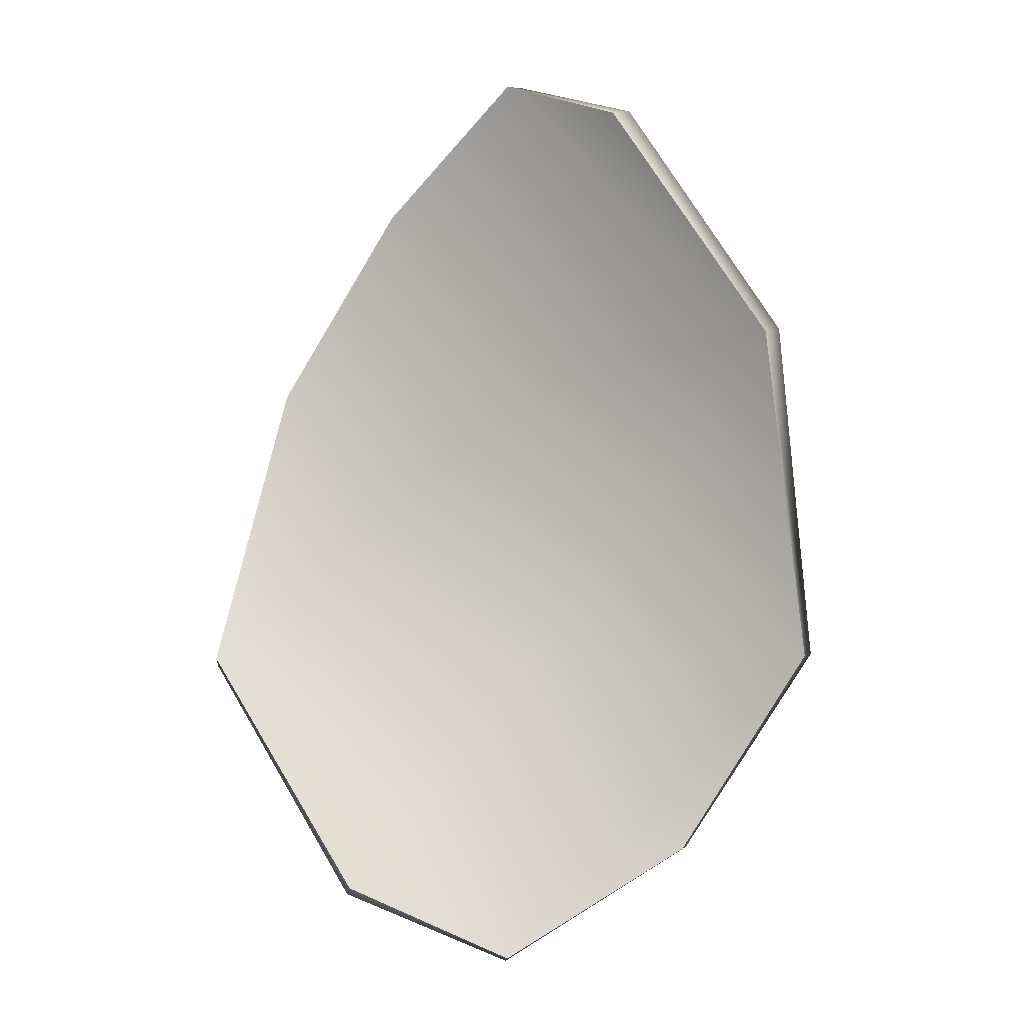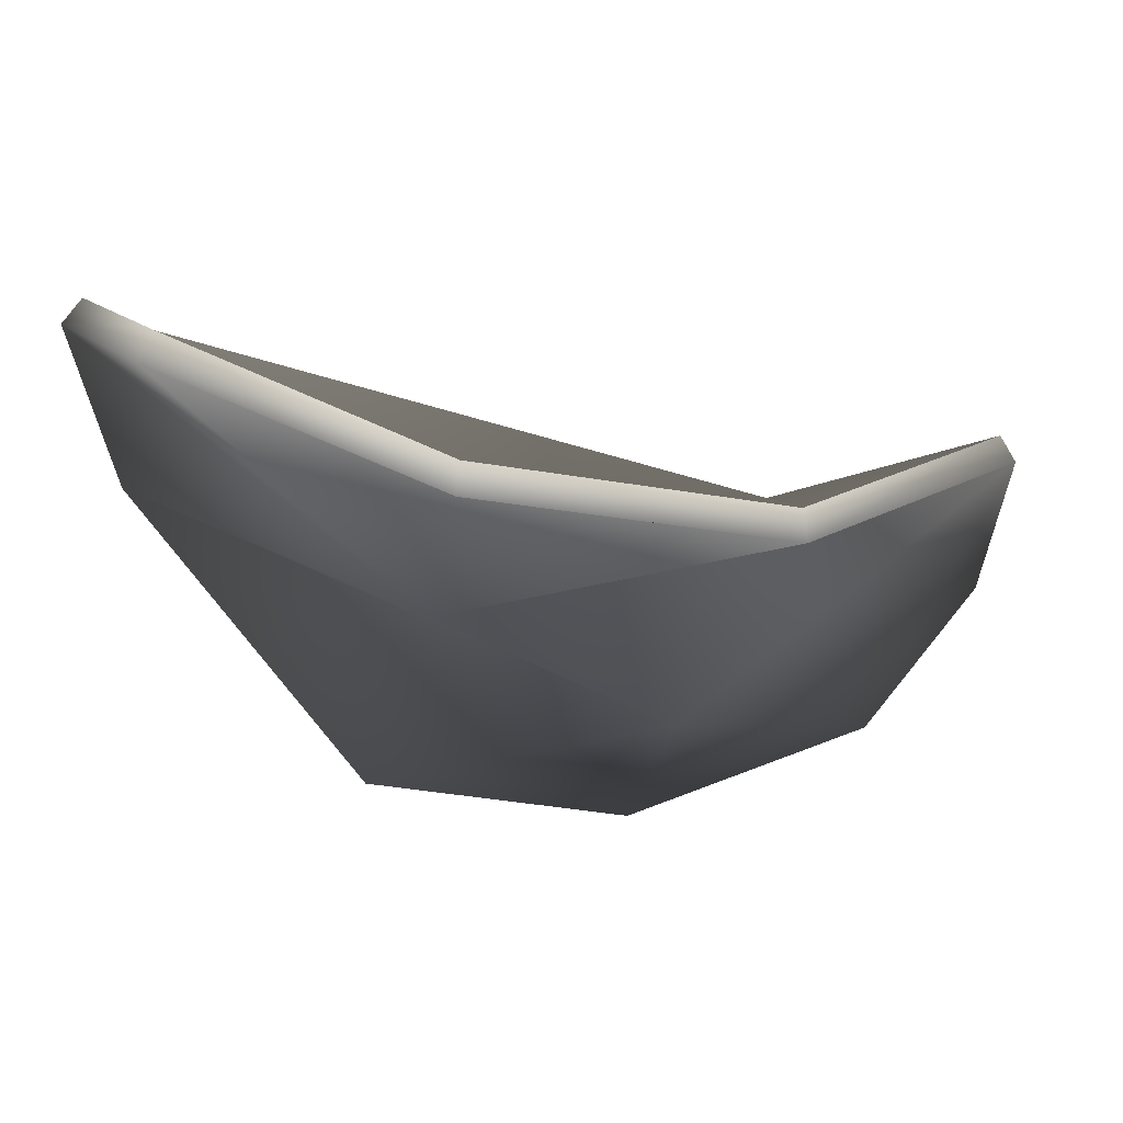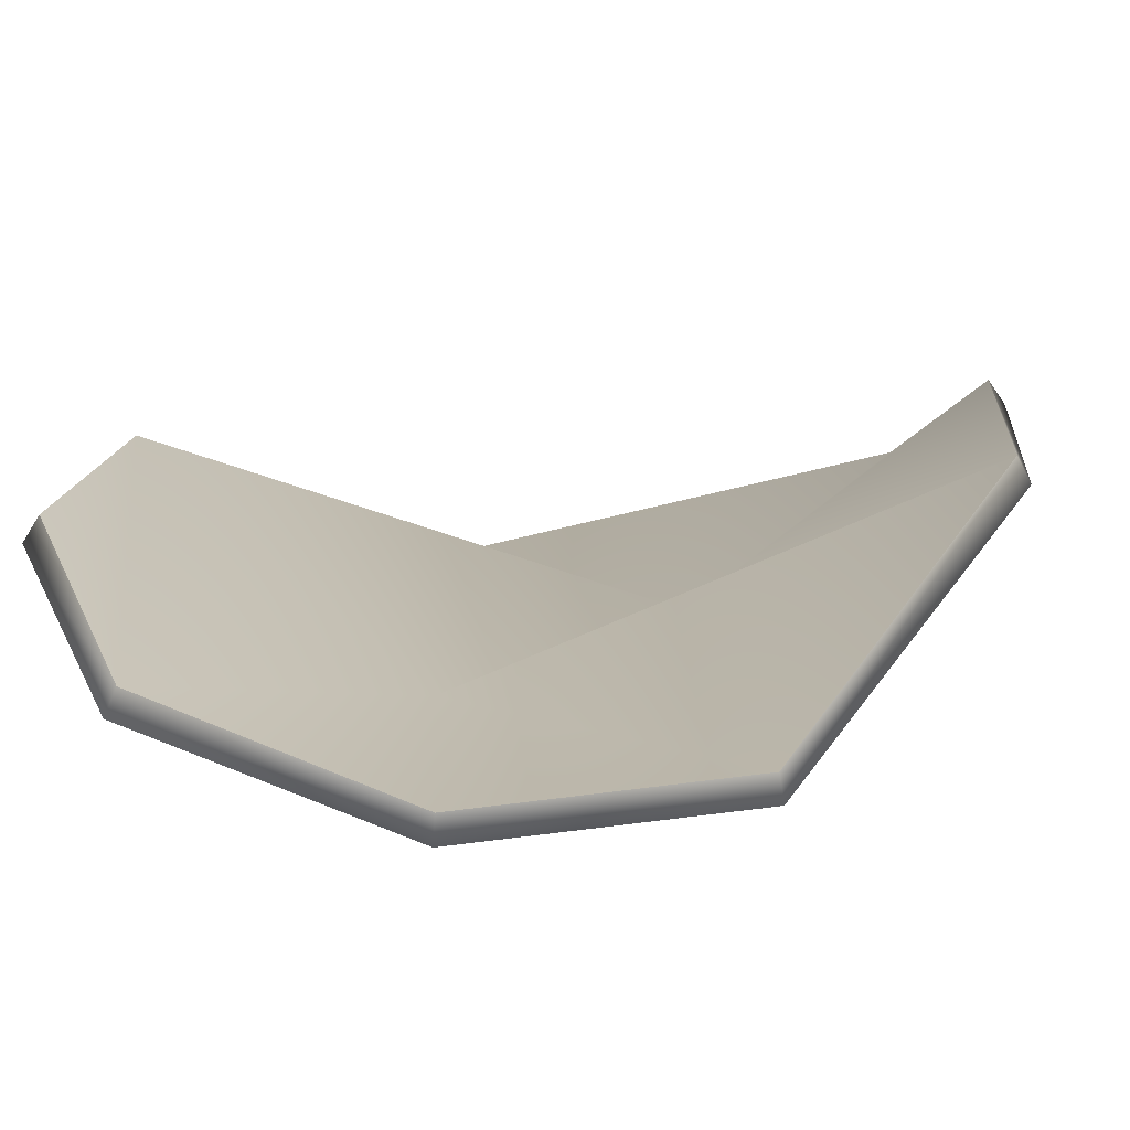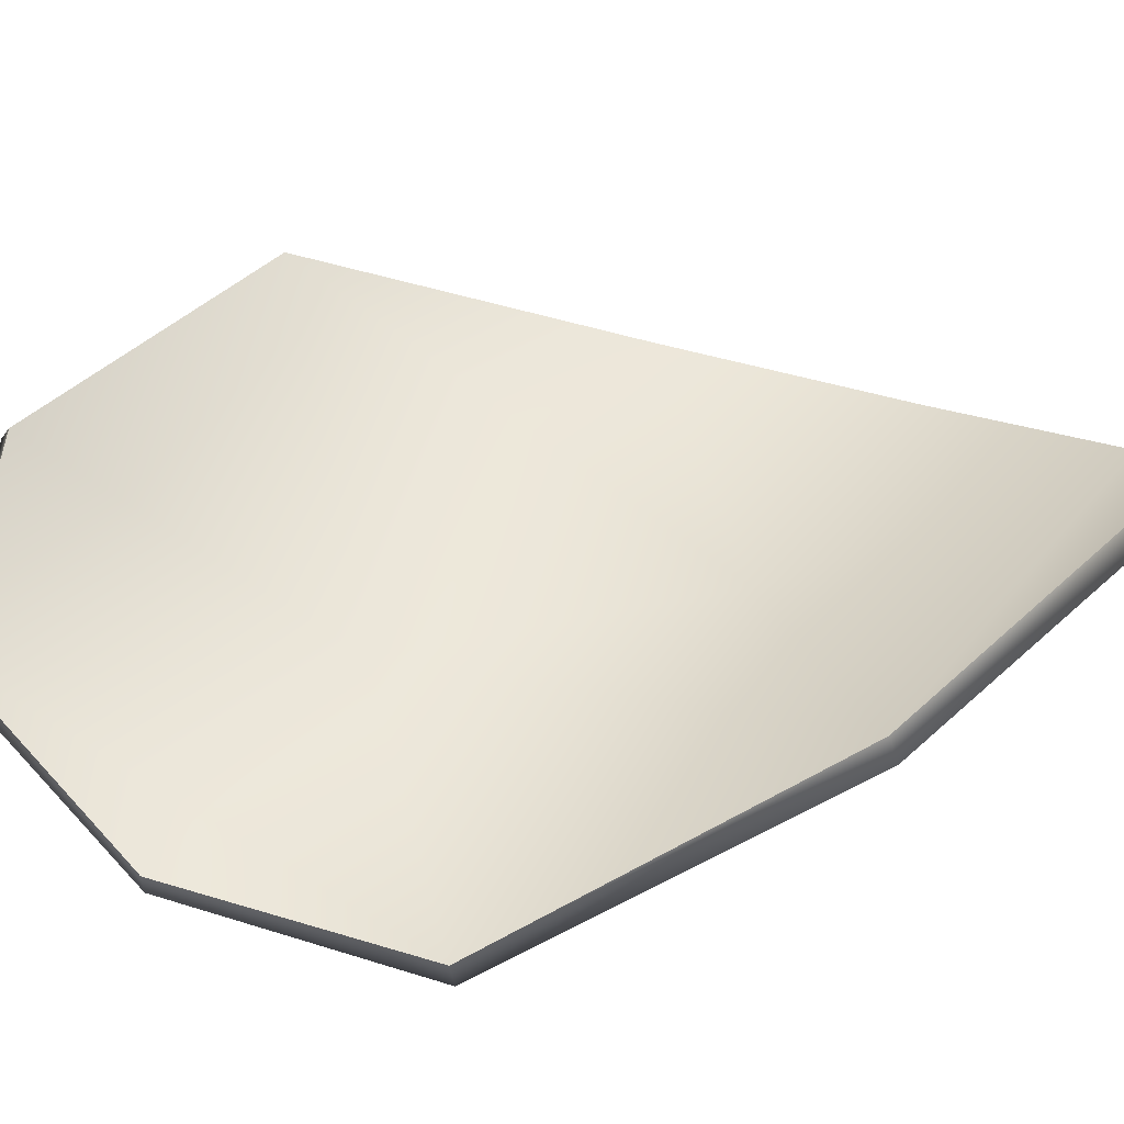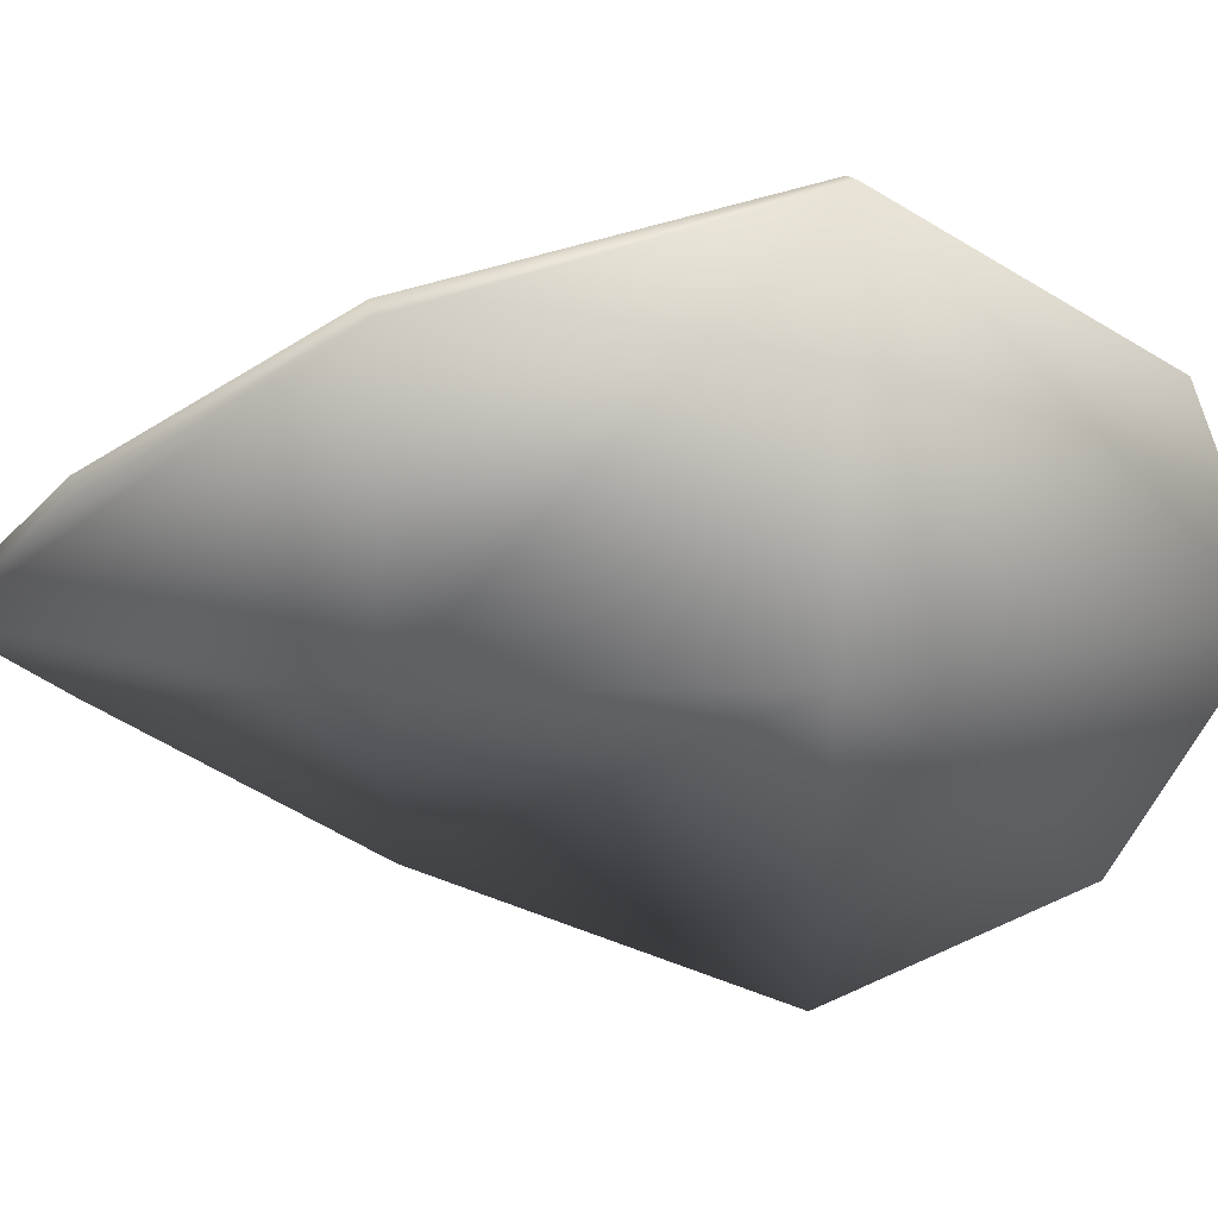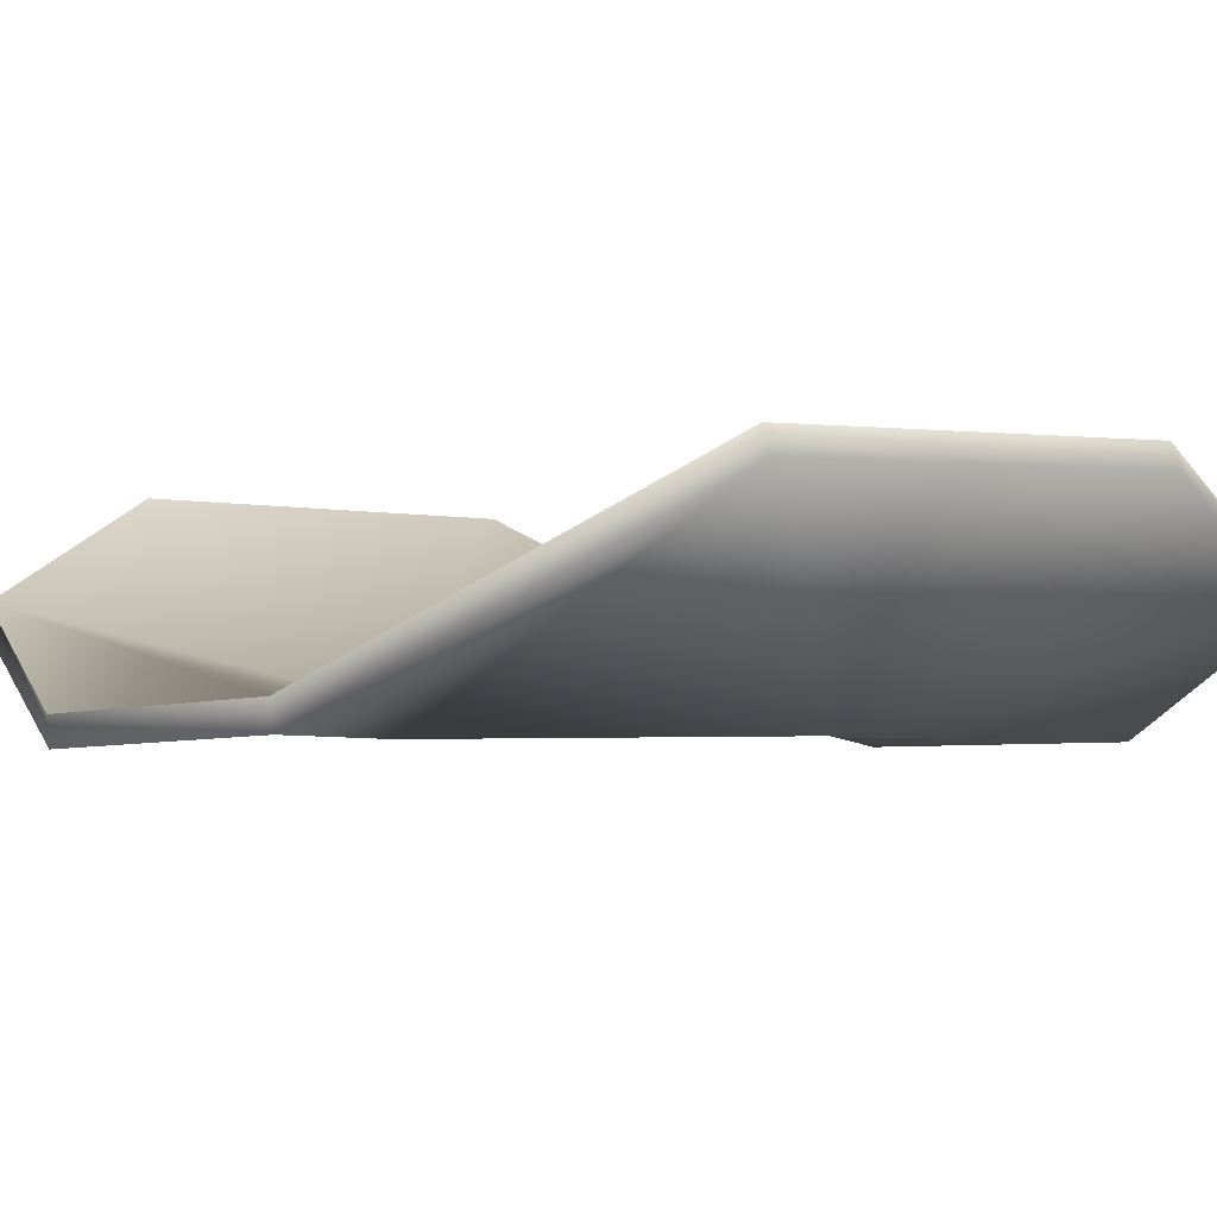
<metadata>
{"format":"obj","ext":"obj","renderer":"f3d","projection":"perspective","resolution":1024,"background":"white","views":[{"elev":-7.4,"azim":-159.6,"up":"+Z"},{"elev":-20.9,"azim":-146.0,"up":"+Y"},{"elev":13.9,"azim":37.9,"up":"+Y"},{"elev":45.4,"azim":-103.9,"up":"+Y"},{"elev":-53.3,"azim":-90.8,"up":"+Y"},{"elev":-4.4,"azim":-78.6,"up":"+Y"}]}
</metadata>
<code>
o potato_chip_Plane
v -0.01194 0.006502 0.03253
v 0.01406 -0.00647 0.02924
v -0.01342 -0.007405 -0.02919
v 0.01131 0.007465 -0.03231
v -0.0245 -0.007089 -0.01277
v -0.02472 0.00631 0.01277
v 0.02472 -0.00631 0.01277
v 0.0245 0.007089 -0.01277
v 0 0 0.03833
v 0 0 -0.03833
v 0 -0.00649 0.01277
v 0 -0.00649 -0.01277
v -0.01285 0.004809 0.03306
v 0.01388 -0.008435 0.02922
v -0.01313 -0.009356 -0.02912
v 0.01231 0.005831 -0.03287
v -0.0246 -0.009065 -0.01248
v -0.02542 0.004509 0.01329
v 0.02489 -0.008284 0.01251
v 0.02527 0.005322 -0.01331
v -0.000722 -0.001831 0.03868
v 0.000831 -0.001784 -0.03868
v -0.000334 -0.008455 0.01294
v 0.000418 -0.008439 -0.01294
v -0.02472 0.00631 0.01277
v -0.01194 0.006502 0.03253
v 0.0245 0.007089 -0.01277
v 0.01131 0.007465 -0.03231
v 0 0 0.03833
v 0.01406 -0.00647 0.02924
v 0 0 -0.03833
v -0.01342 -0.007405 -0.02919
v -0.0245 -0.007089 -0.01277
v 0.02472 -0.00631 0.01277
f 29 11 25 26
f 11 34 27 12
f 12 27 28 31
f 33 12 31 32
f 25 11 12 33
f 30 34 11 29
f 21 13 18 23
f 23 24 20 19
f 24 22 16 20
f 17 15 22 24
f 18 17 24 23
f 14 21 23 19
f 1 6 18 13
f 4 8 20 16
f 2 9 21 14
f 3 10 22 15
f 5 3 15 17
f 6 5 17 18
f 7 2 14 19
f 8 7 19 20
f 9 1 13 21
f 10 4 16 22

</code>
